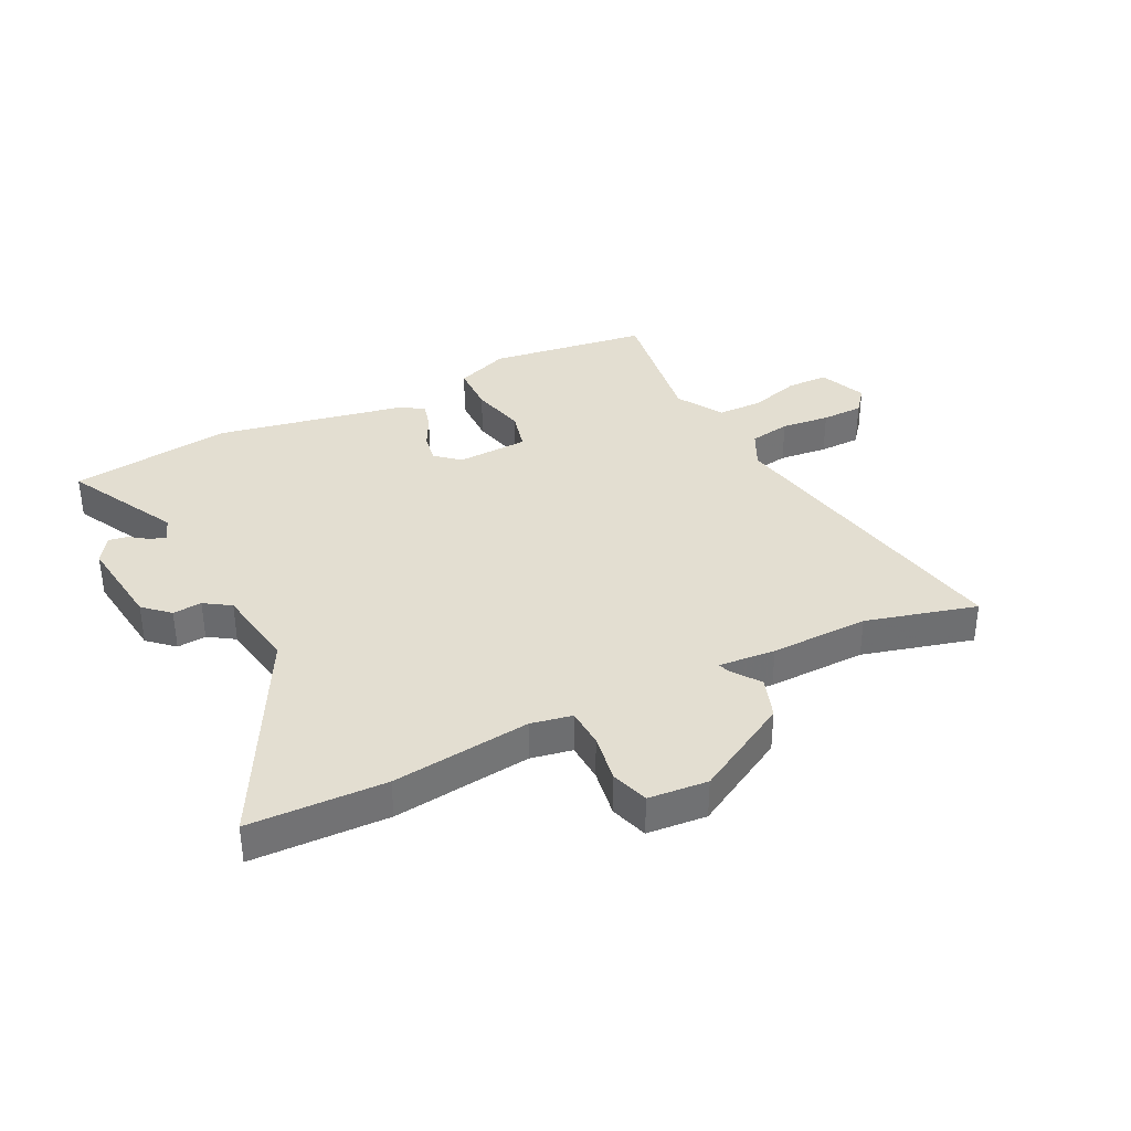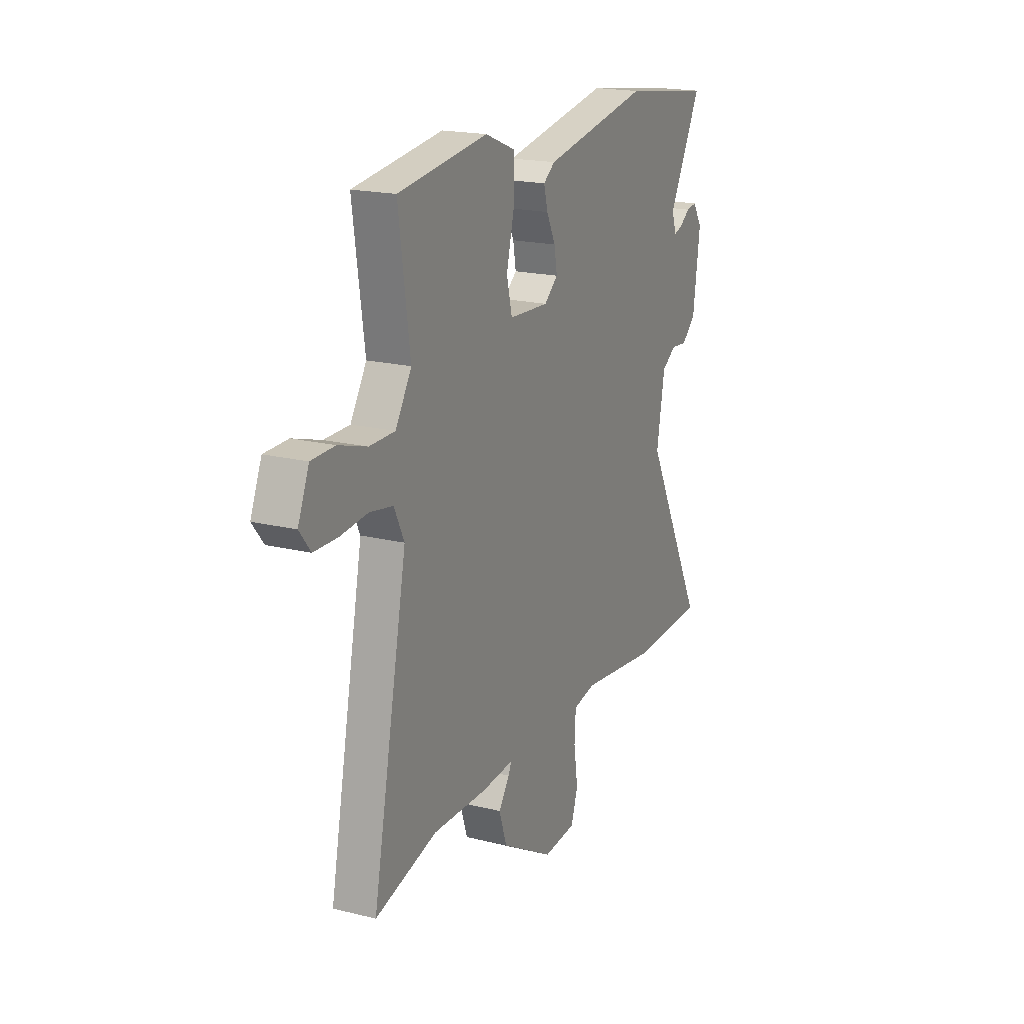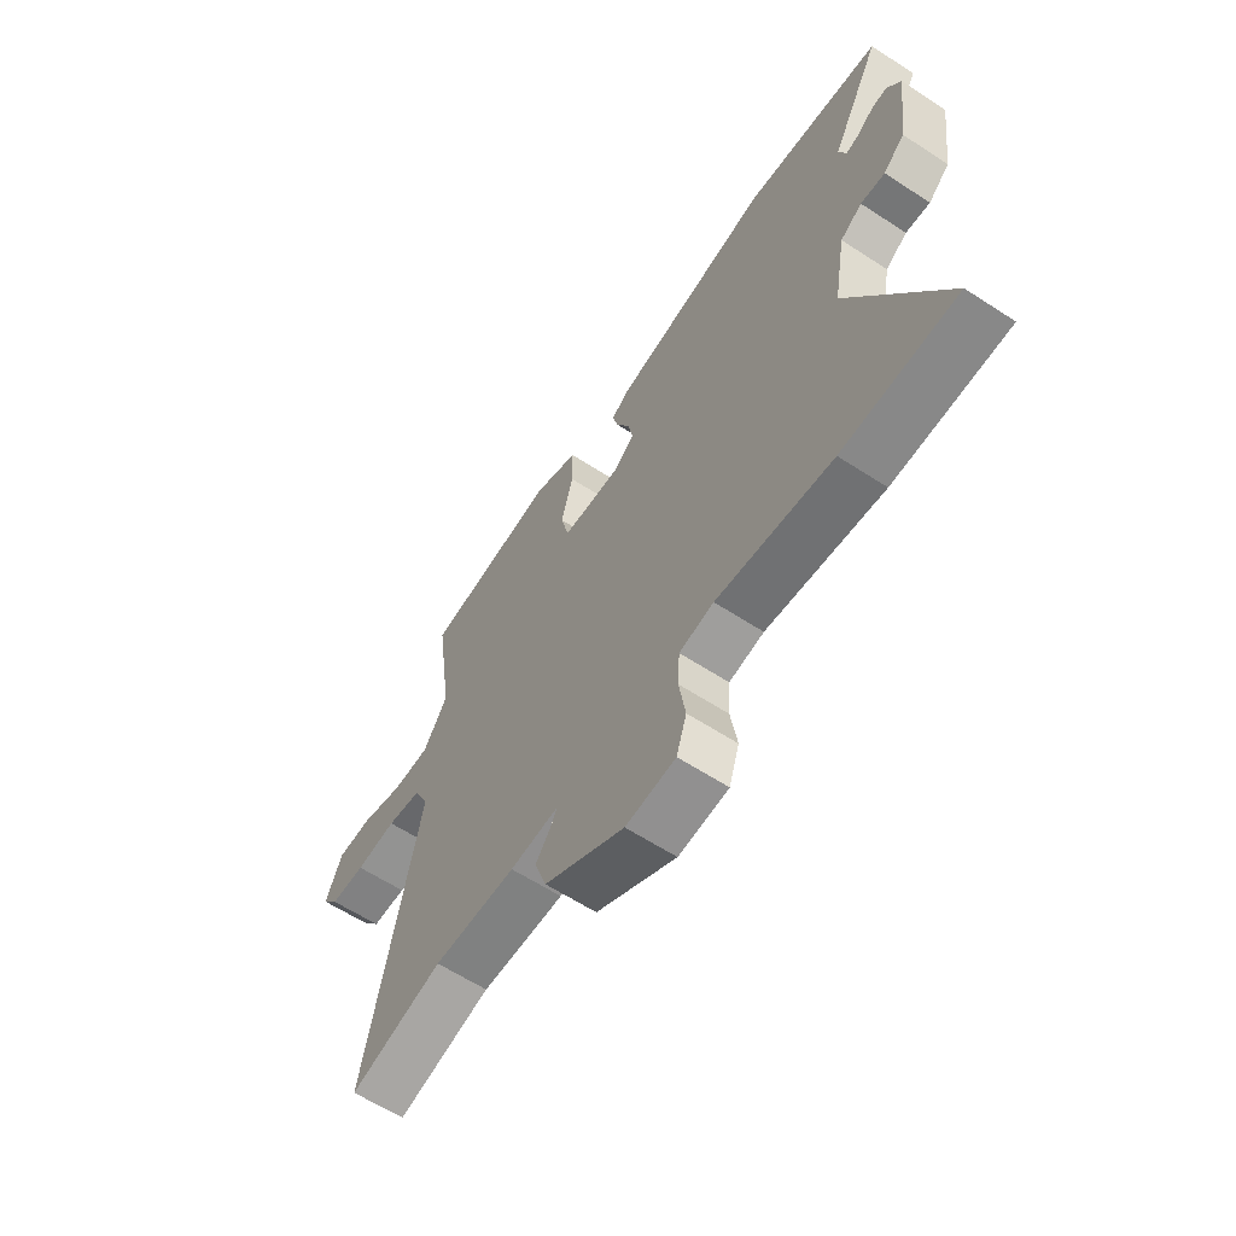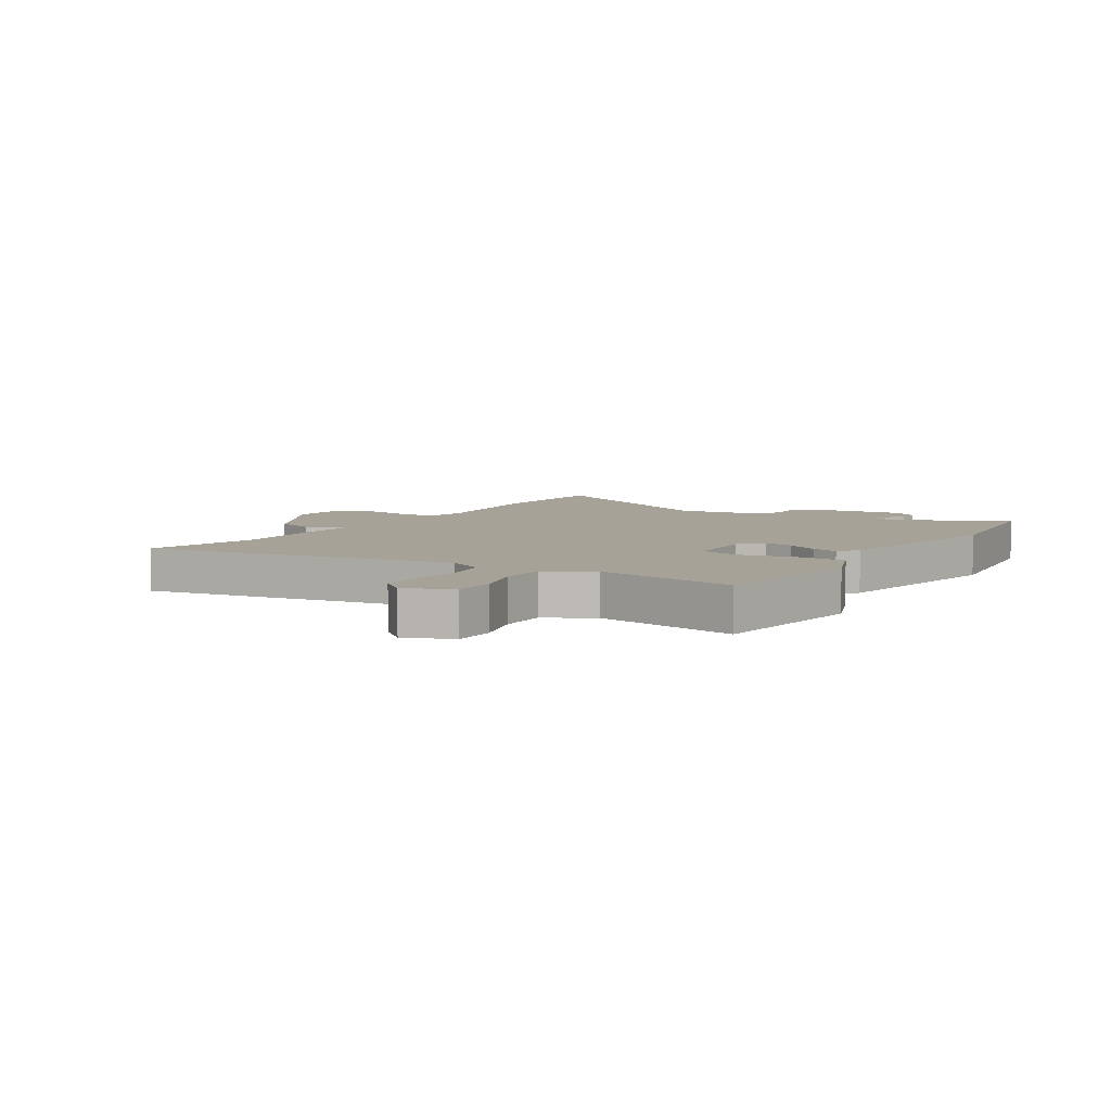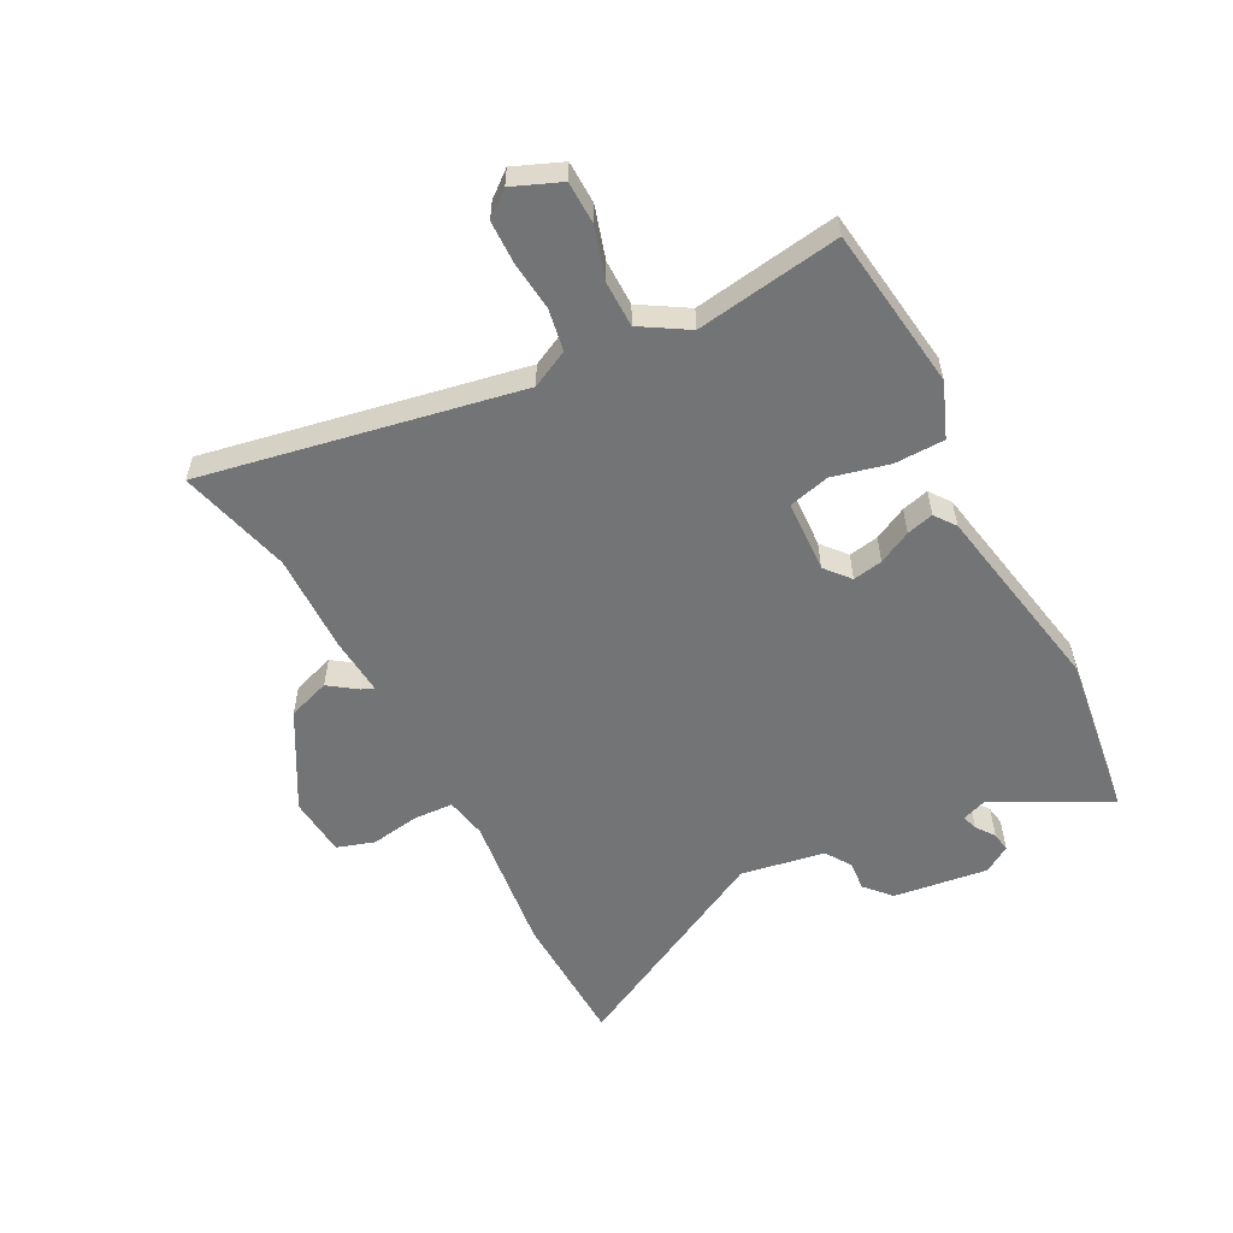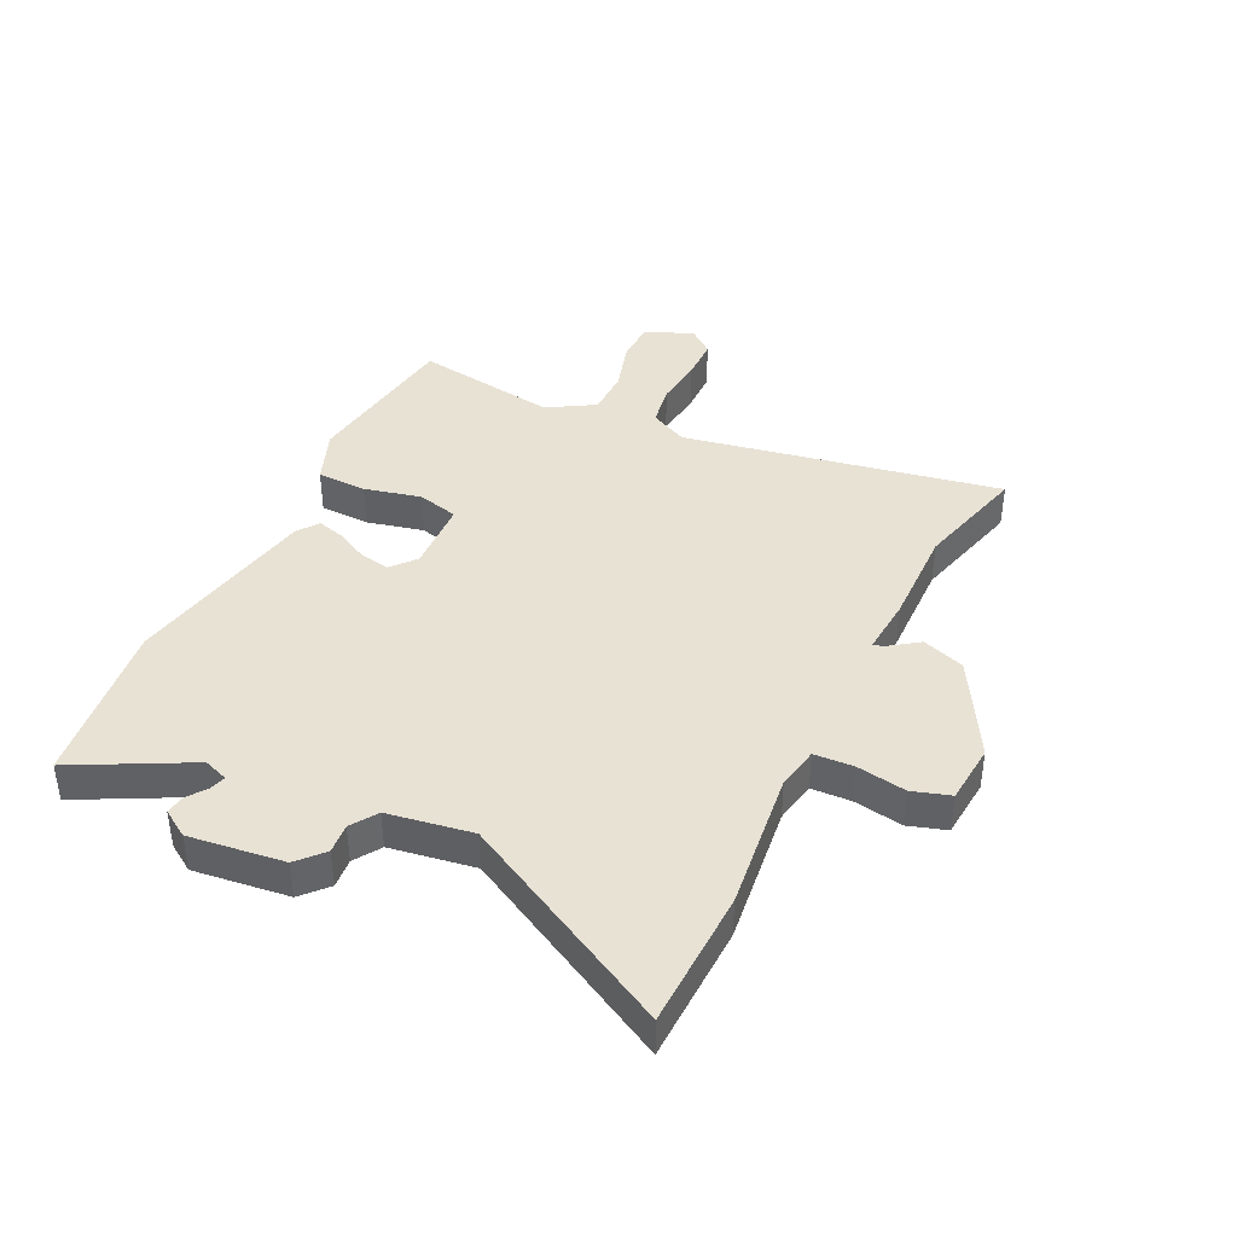
<metadata>
{"format":"obj","ext":"obj","renderer":"f3d","projection":"perspective","resolution":1024,"background":"white","views":[{"elev":36.0,"azim":154.1,"up":"+Y"},{"elev":19.2,"azim":-65.1,"up":"+Z"},{"elev":-61.8,"azim":56.5,"up":"+Z"},{"elev":6.4,"azim":-56.7,"up":"+Y"},{"elev":-56.1,"azim":-62.0,"up":"+Y"},{"elev":40.7,"azim":116.5,"up":"+Y"}]}
</metadata>
<code>
v -0.491 0.07 0.507
v -0.215 0.07 0.542
v -0.123 0.07 0.505
v -0.122 0.07 0.42
v -0.146 0.07 0.324
v -0.129 0.07 0.254
v -0.006 0.07 0.247
v 0.036 0.07 0.282
v 0.027 0.07 0.333
v -0.001 0.07 0.389
v -0.013 0.07 0.435
v 0.023 0.07 0.461
v 0.353 0.07 0.521
v 0.634 0.07 0.481
v 0.531 0.07 0.288
v 0.546 0.07 0.246
v 0.573 0.07 0.254
v 0.605 0.07 0.277
v 0.638 0.07 0.282
v 0.667 0.07 0.236
v 0.645 0.07 0.075
v 0.601 0.07 0.036
v 0.551 0.07 0.041
v 0.506 0.07 0.012
v 0.481 0.07 -0.131
v 0.67 0.07 -0.496
v 0.436 0.07 -0.501
v 0.198 0.07 -0.47
v 0.127 0.07 -0.483
v 0.123 0.07 -0.55
v 0.136 0.07 -0.634
v 0.115 0.07 -0.698
v 0.013 0.07 -0.706
v -0.151 0.07 -0.612
v -0.175 0.07 -0.54
v -0.141 0.07 -0.493
v -0.132 0.07 -0.472
v -0.231 0.07 -0.479
v -0.4 0.07 -0.474
v -0.591 0.07 -0.523
v -0.484 0.07 0.014
v -0.515 0.07 0.078
v -0.586 0.07 0.091
v -0.67 0.07 0.083
v -0.742 0.07 0.085
v -0.776 0.07 0.128
v -0.742 0.07 0.209
v -0.67 0.07 0.21
v -0.583 0.07 0.183
v -0.505 0.07 0.183
v -0.456 0.07 0.262
v -0.491 0 0.507
v -0.215 0 0.542
v -0.123 0 0.505
v -0.122 0 0.42
v -0.146 0 0.324
v -0.129 0 0.254
v -0.006 0 0.247
v 0.036 0 0.282
v 0.027 0 0.333
v -0.001 0 0.389
v -0.013 0 0.435
v 0.023 0 0.461
v 0.353 0 0.521
v 0.634 0 0.481
v 0.531 0 0.288
v 0.546 0 0.246
v 0.573 0 0.254
v 0.605 0 0.277
v 0.638 0 0.282
v 0.667 0 0.236
v 0.645 0 0.075
v 0.601 0 0.036
v 0.551 0 0.041
v 0.506 0 0.012
v 0.481 0 -0.131
v 0.67 0 -0.496
v 0.436 0 -0.501
v 0.198 0 -0.47
v 0.127 0 -0.483
v 0.123 0 -0.55
v 0.136 0 -0.634
v 0.115 0 -0.698
v 0.013 0 -0.706
v -0.151 0 -0.612
v -0.175 0 -0.54
v -0.141 0 -0.493
v -0.132 0 -0.472
v -0.231 0 -0.479
v -0.4 0 -0.474
v -0.591 0 -0.523
v -0.484 0 0.014
v -0.515 0 0.078
v -0.586 0 0.091
v -0.67 0 0.083
v -0.742 0 0.085
v -0.776 0 0.128
v -0.742 0 0.209
v -0.67 0 0.21
v -0.583 0 0.183
v -0.505 0 0.183
v -0.456 0 0.262
f 47 48 49
f 46 47 49
f 45 46 49
f 44 45 49
f 43 44 49
f 42 43 49 50
f 41 42 50 51
f 39 40 41
f 39 41 51
f 38 39 51
f 37 38 51
f 34 35 36
f 33 34 36
f 32 33 36
f 31 32 36
f 30 31 36
f 29 30 36 37
f 37 51 1
f 29 37 1
f 28 29 1
f 25 26 27 28
f 21 22 23
f 20 21 23
f 19 20 23
f 18 19 23
f 17 18 23
f 16 17 23 24
f 24 25 28
f 16 24 28
f 15 16 28
f 13 14 15
f 12 13 15
f 11 12 15
f 10 11 15
f 9 10 15
f 3 4 5
f 2 3 5
f 1 2 5
f 1 5 6
f 28 1 6
f 8 9 15 28
f 7 8 28
f 6 7 28
f 100 99 98
f 100 98 97
f 100 97 96
f 100 96 95
f 100 95 94
f 101 100 94 93
f 102 101 93 92
f 92 91 90
f 102 92 90
f 102 90 89
f 102 89 88
f 87 86 85
f 87 85 84
f 87 84 83
f 87 83 82
f 87 82 81
f 88 87 81 80
f 52 102 88
f 52 88 80
f 52 80 79
f 79 78 77 76
f 74 73 72
f 74 72 71
f 74 71 70
f 74 70 69
f 74 69 68
f 75 74 68 67
f 79 76 75
f 79 75 67
f 79 67 66
f 66 65 64
f 66 64 63
f 66 63 62
f 66 62 61
f 66 61 60
f 56 55 54
f 56 54 53
f 56 53 52
f 57 56 52
f 57 52 79
f 79 66 60 59
f 79 59 58
f 79 58 57
f 1 52 53 2
f 2 53 54 3
f 3 54 55 4
f 4 55 56 5
f 5 56 57 6
f 6 57 58 7
f 7 58 59 8
f 8 59 60 9
f 9 60 61 10
f 10 61 62 11
f 11 62 63 12
f 12 63 64 13
f 13 64 65 14
f 14 65 66 15
f 15 66 67 16
f 16 67 68 17
f 17 68 69 18
f 18 69 70 19
f 19 70 71 20
f 20 71 72 21
f 21 72 73 22
f 22 73 74 23
f 23 74 75 24
f 24 75 76 25
f 25 76 77 26
f 26 77 78 27
f 27 78 79 28
f 28 79 80 29
f 29 80 81 30
f 30 81 82 31
f 31 82 83 32
f 32 83 84 33
f 33 84 85 34
f 34 85 86 35
f 35 86 87 36
f 36 87 88 37
f 37 88 89 38
f 38 89 90 39
f 39 90 91 40
f 40 91 92 41
f 41 92 93 42
f 42 93 94 43
f 43 94 95 44
f 44 95 96 45
f 45 96 97 46
f 46 97 98 47
f 47 98 99 48
f 48 99 100 49
f 49 100 101 50
f 50 101 102 51
f 51 102 52 1

</code>
